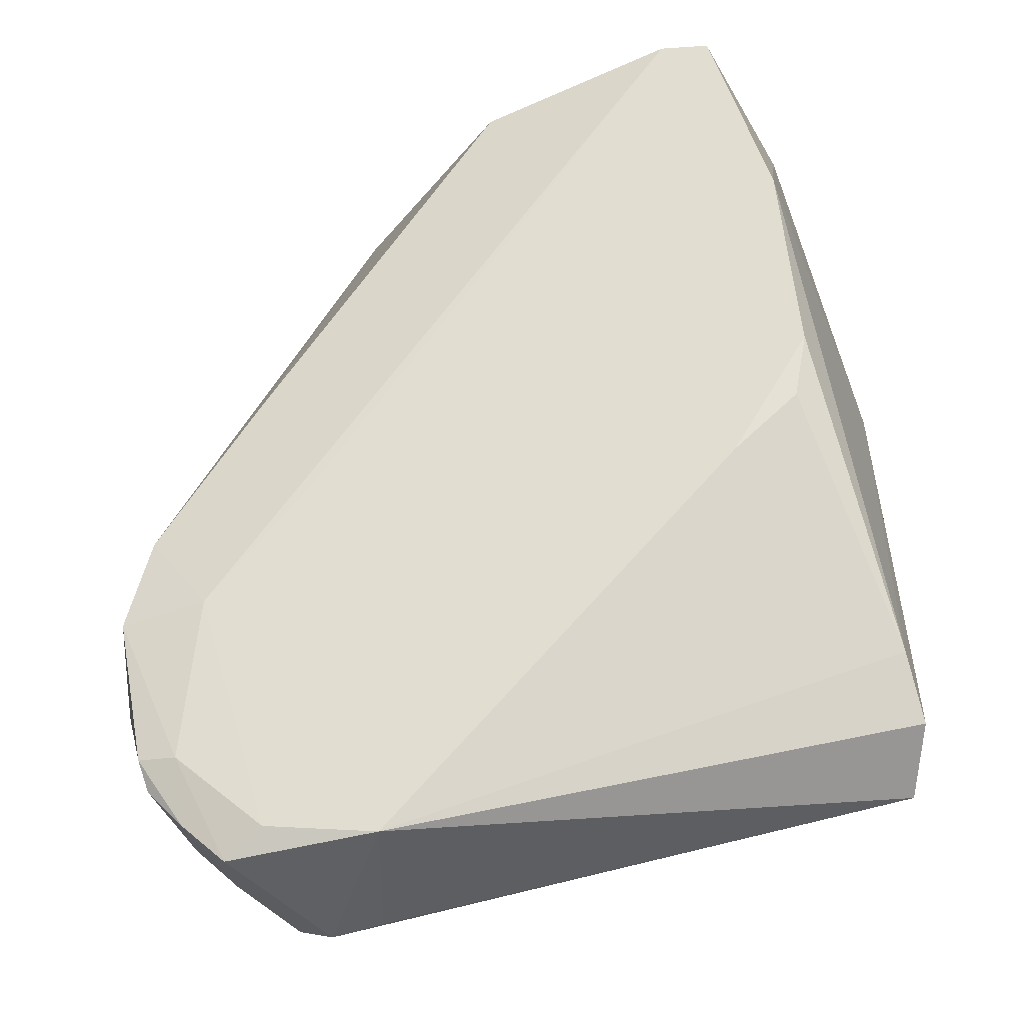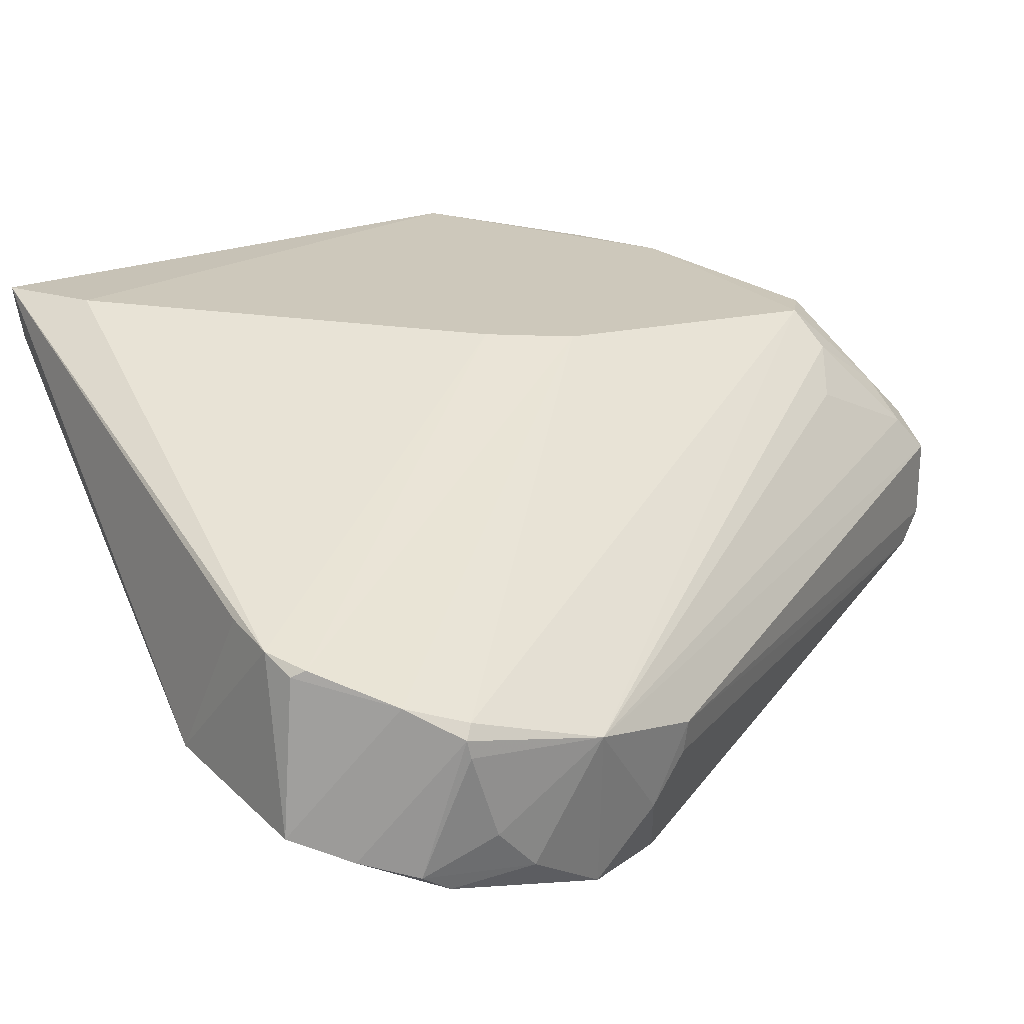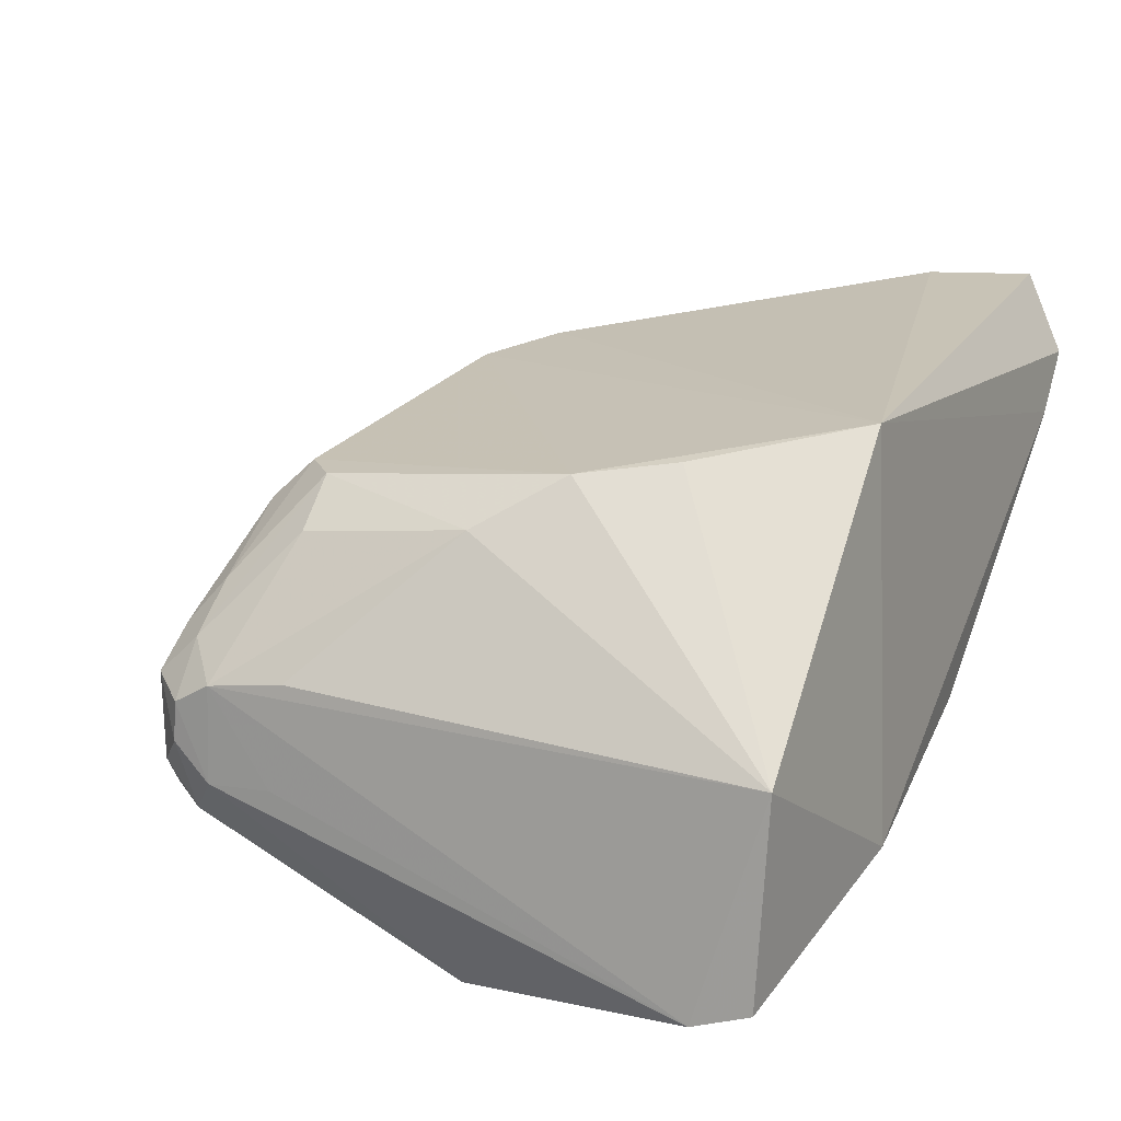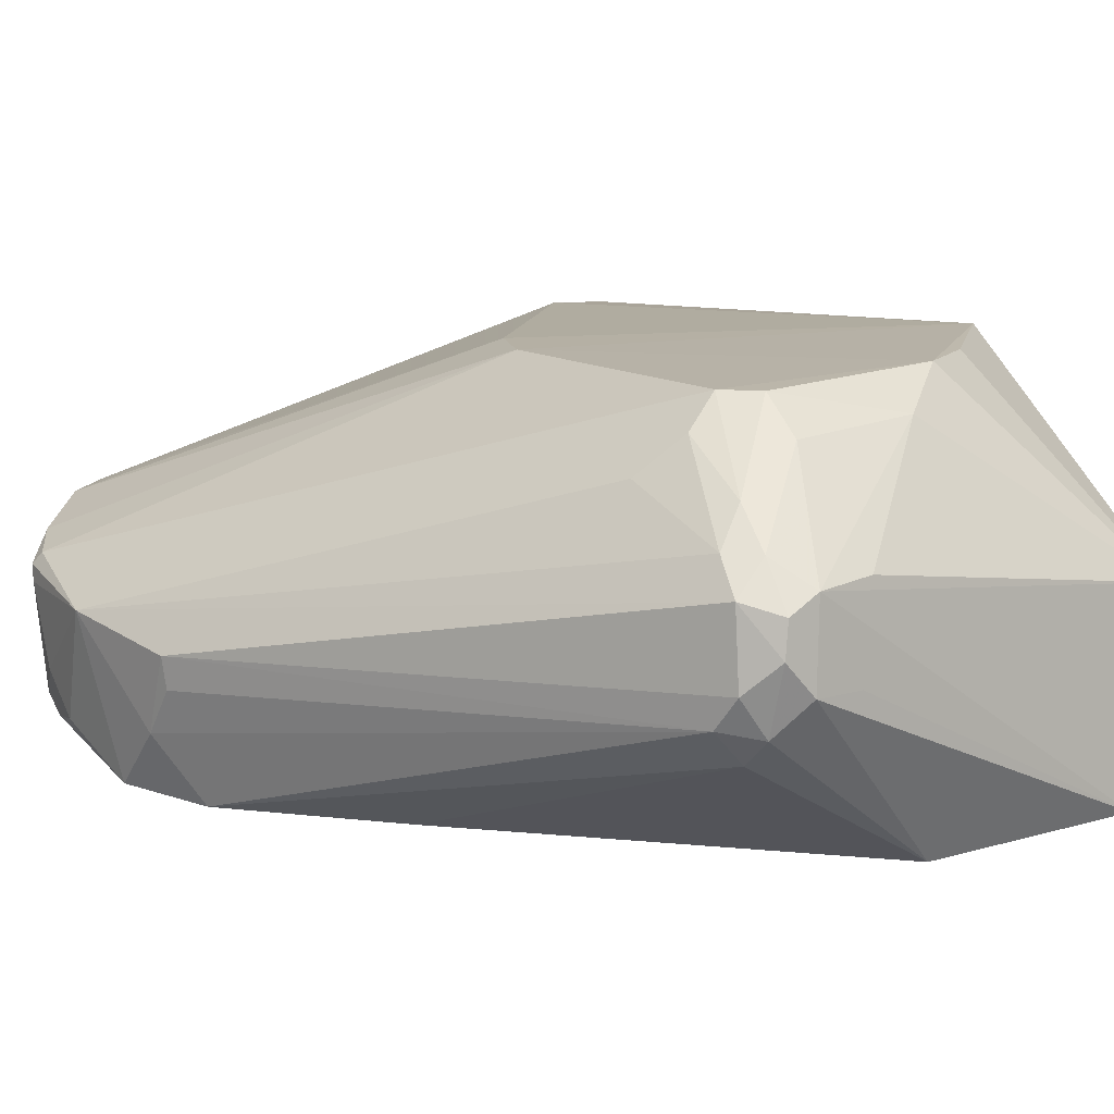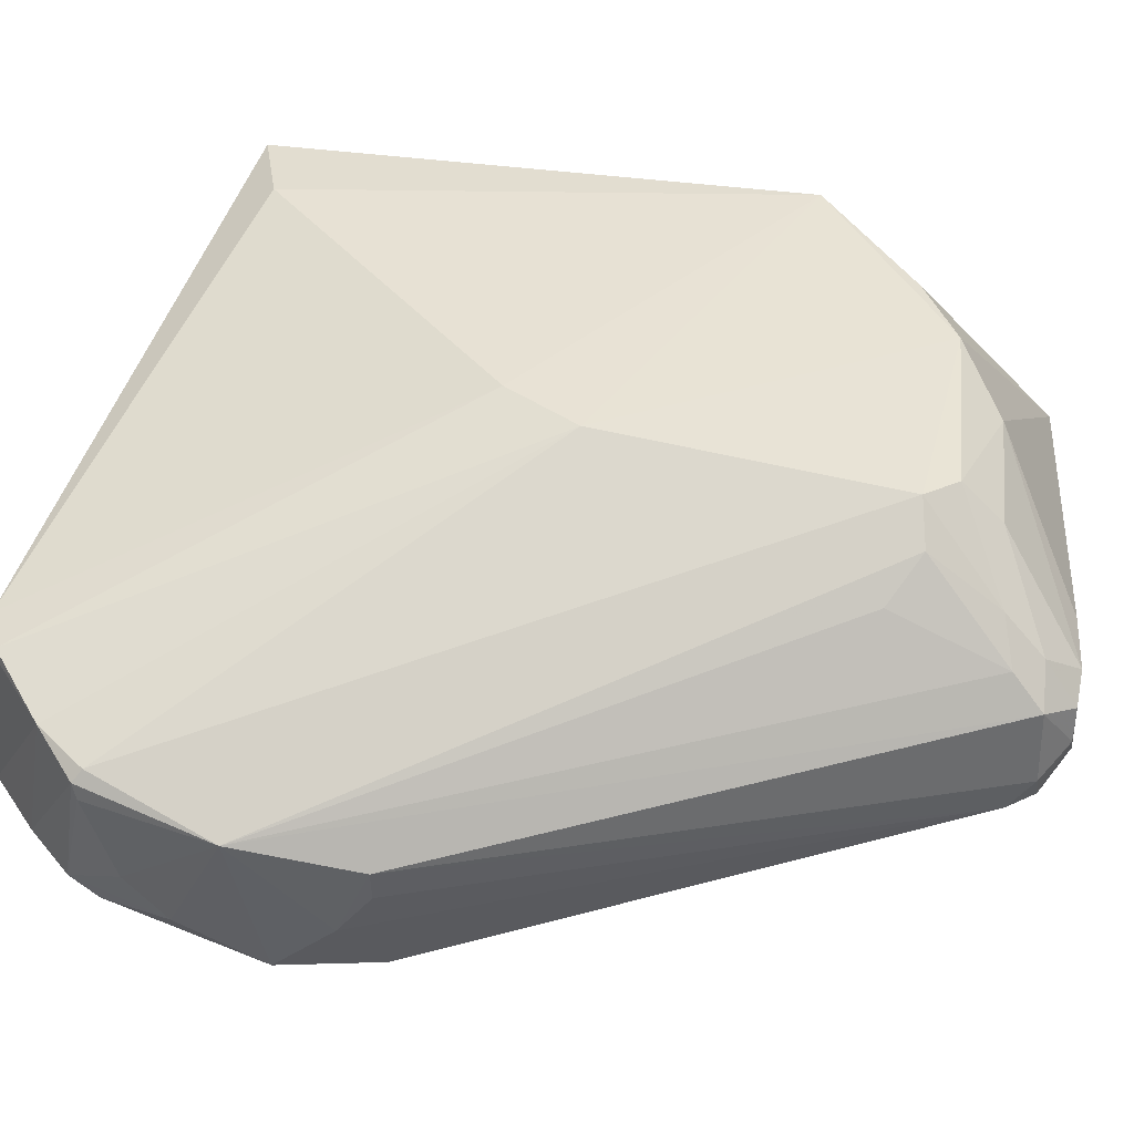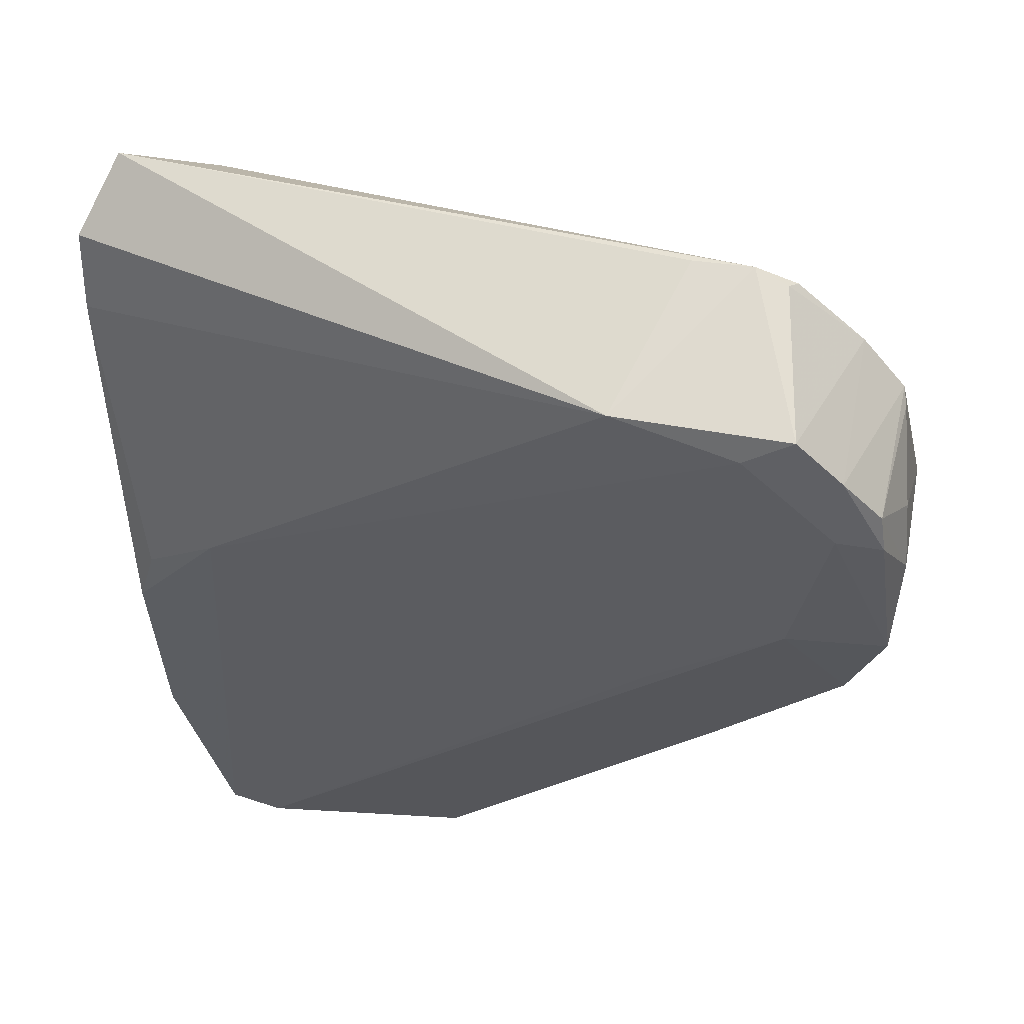
<metadata>
{"format":"obj","ext":"obj","renderer":"f3d","projection":"perspective","resolution":1024,"background":"white","views":[{"elev":-46.0,"azim":-153.4,"up":"+Y"},{"elev":20.5,"azim":49.8,"up":"+Z"},{"elev":18.0,"azim":-156.7,"up":"+Z"},{"elev":6.5,"azim":142.6,"up":"+Z"},{"elev":35.3,"azim":100.3,"up":"+Z"},{"elev":-19.1,"azim":3.1,"up":"+Z"}]}
</metadata>
<code>
v 0.0402 -0.01202 0.03644
v 0.04931 -0.0339 0.03041
v 0.0429 -0.008878 0.02799
v 0.0279 -0.008013 0.02413
v 0.02647 -0.03418 0.03828
v 0.04898 -0.02877 0.02423
v 0.04086 -0.007169 0.03158
v 0.0383 -0.02409 0.03745
v 0.02594 -0.01637 0.03786
v 0.04939 -0.02565 0.0285
v 0.03473 -0.009298 0.0234
v 0.0409 -0.03749 0.02829
v 0.04502 -0.03743 0.0326
v 0.03962 -0.02161 0.0372
v 0.02505 -0.01493 0.0267
v 0.02602 -0.008508 0.03057
v 0.02942 -0.03316 0.03829
v 0.04917 -0.02677 0.02605
v 0.05005 -0.0296 0.02946
v 0.04284 -0.008126 0.03138
v 0.04597 -0.02863 0.02455
v 0.04793 -0.02564 0.02391
v 0.04095 -0.007165 0.02884
v 0.04726 -0.03618 0.02666
v 0.0433 -0.03724 0.03293
v 0.04911 -0.0336 0.03079
v 0.03258 -0.01151 0.03702
v 0.04622 -0.03693 0.0323
v 0.02516 -0.03313 0.03612
v 0.02628 -0.008252 0.02462
v 0.04921 -0.02566 0.02748
v 0.04935 -0.03148 0.02585
v 0.04274 -0.008075 0.02895
v 0.03936 -0.009729 0.03519
v 0.04249 -0.01273 0.03414
v 0.04398 -0.02061 0.02372
v 0.04446 -0.03686 0.0271
v 0.04179 -0.008003 0.02773
v 0.04196 -0.007232 0.02987
v 0.03922 -0.007268 0.0289
v 0.03008 -0.01289 0.03726
v 0.03481 -0.01002 0.03569
v 0.04813 -0.03518 0.03133
v 0.04593 -0.03759 0.02734
v 0.02507 -0.0312 0.03465
v 0.04184 -0.02447 0.02458
v 0.04933 -0.03281 0.02722
v 0.0485 -0.03385 0.02555
v 0.04175 -0.008236 0.03246
v 0.0393 -0.01102 0.03641
v 0.04133 -0.01177 0.03535
v 0.04252 -0.0091 0.03249
v 0.04171 -0.009033 0.02693
v 0.02815 -0.02572 0.02866
v 0.04187 -0.007212 0.03099
v 0.0388 -0.007397 0.03183
v 0.04594 -0.03725 0.03209
v 0.04934 -0.03377 0.02986
v 0.04713 -0.03413 0.02569
v 0.04839 -0.03478 0.02616
v 0.04151 -0.009475 0.03373
v 0.02521 -0.02174 0.02844
v 0.02591 -0.02387 0.02891
f 14 9 8
f 16 7 4
f 16 15 9
f 17 9 5
f 17 8 9
f 17 13 8
f 17 5 13
f 19 18 10
f 19 6 18
f 20 19 10
f 22 6 21
f 22 18 6
f 22 3 18
f 23 11 4
f 25 13 5
f 25 5 12
f 25 12 13
f 26 1 14
f 26 19 1
f 26 2 19
f 27 14 1
f 27 9 14
f 28 14 8
f 28 8 13
f 29 5 9
f 29 12 5
f 30 16 4
f 30 15 16
f 31 18 3
f 31 3 10
f 31 10 18
f 32 6 19
f 33 20 10
f 33 10 3
f 36 21 4
f 36 4 11
f 36 22 21
f 38 11 23
f 38 33 3
f 39 20 33
f 39 38 23
f 39 33 38
f 40 23 4
f 40 4 7
f 40 7 23
f 41 27 16
f 41 16 9
f 41 9 27
f 42 16 27
f 42 34 7
f 43 26 14
f 43 14 28
f 43 2 26
f 43 24 2
f 44 24 43
f 44 13 12
f 44 12 37
f 45 29 9
f 45 9 15
f 45 12 29
f 46 30 4
f 46 4 21
f 46 21 37
f 47 32 19
f 48 6 32
f 49 7 34
f 50 27 1
f 50 49 34
f 50 42 27
f 50 34 42
f 51 1 19
f 51 19 35
f 52 35 19
f 52 19 20
f 52 51 35
f 52 20 49
f 53 3 22
f 53 22 36
f 53 38 3
f 53 36 11
f 53 11 38
f 54 37 12
f 54 15 30
f 54 46 37
f 54 30 46
f 54 12 45
f 55 39 23
f 55 23 7
f 55 20 39
f 55 49 20
f 55 7 49
f 56 42 7
f 56 7 16
f 56 16 42
f 57 28 13
f 57 13 44
f 57 44 43
f 57 43 28
f 58 47 19
f 58 19 2
f 59 44 37
f 59 37 21
f 59 21 6
f 59 6 48
f 59 48 24
f 59 24 44
f 60 48 32
f 60 32 47
f 60 47 58
f 60 24 48
f 60 58 2
f 60 2 24
f 61 1 51
f 61 51 52
f 61 50 1
f 61 52 49
f 61 49 50
f 62 45 15
f 62 15 54
f 63 62 54
f 63 54 45
f 63 45 62

</code>
